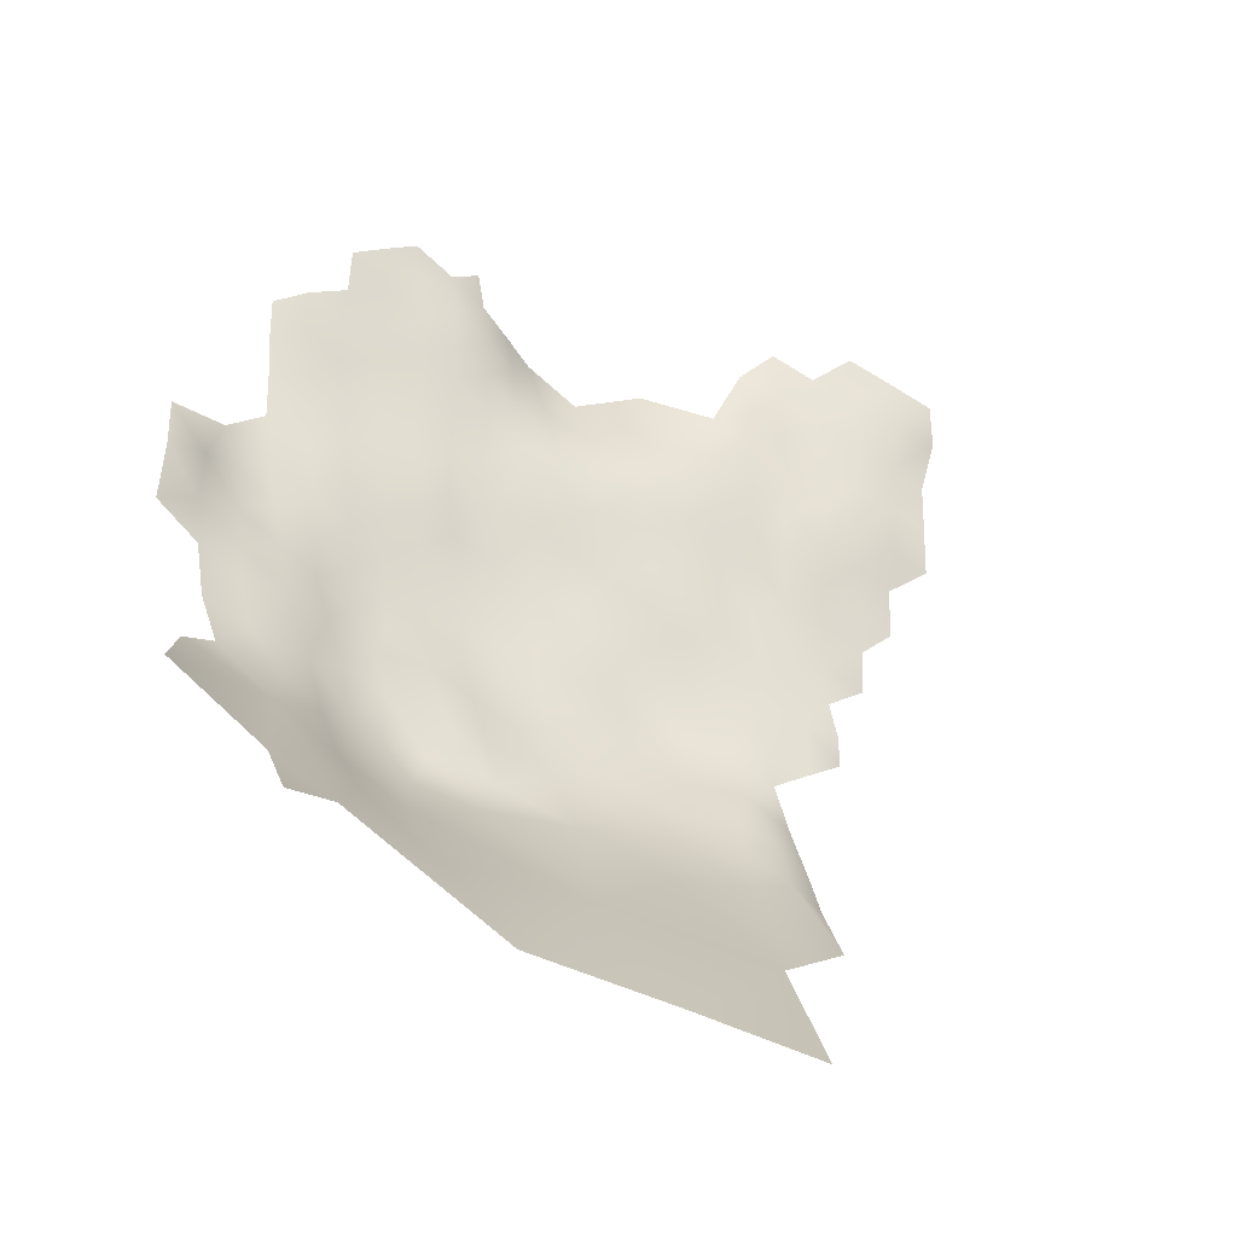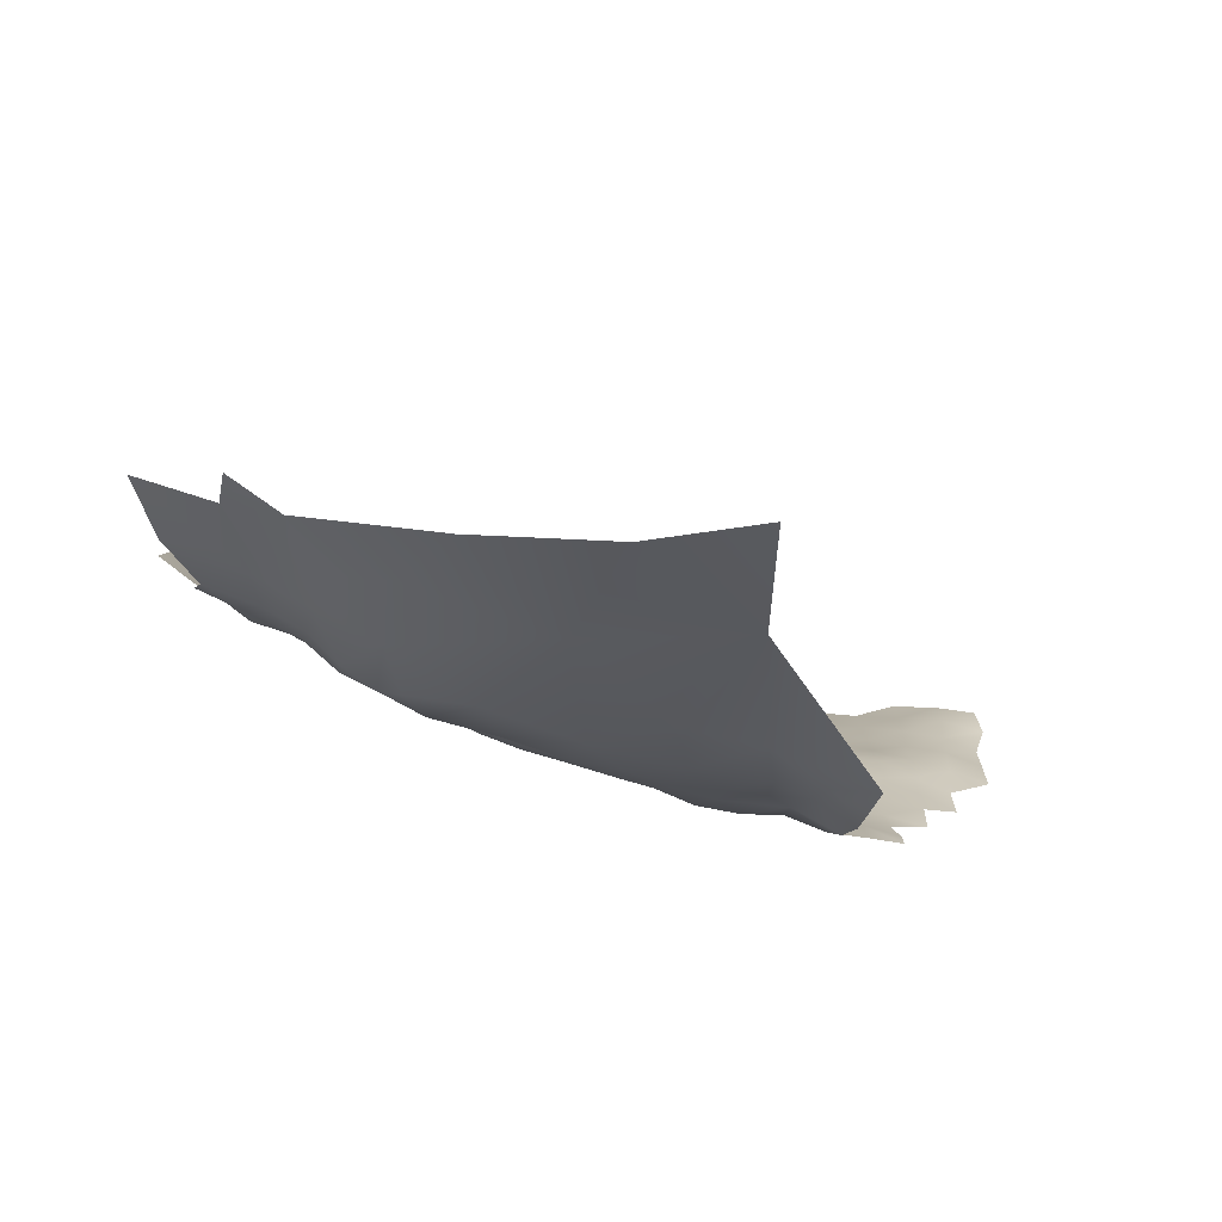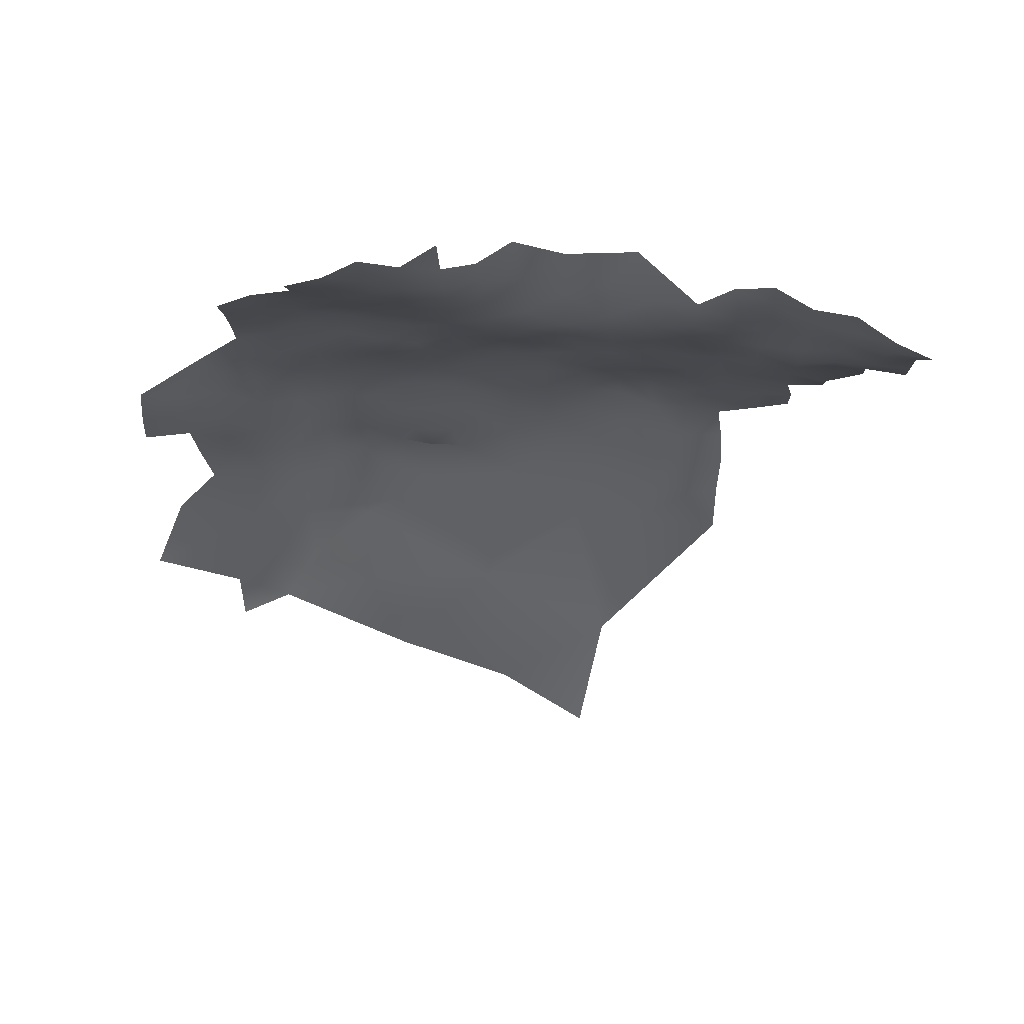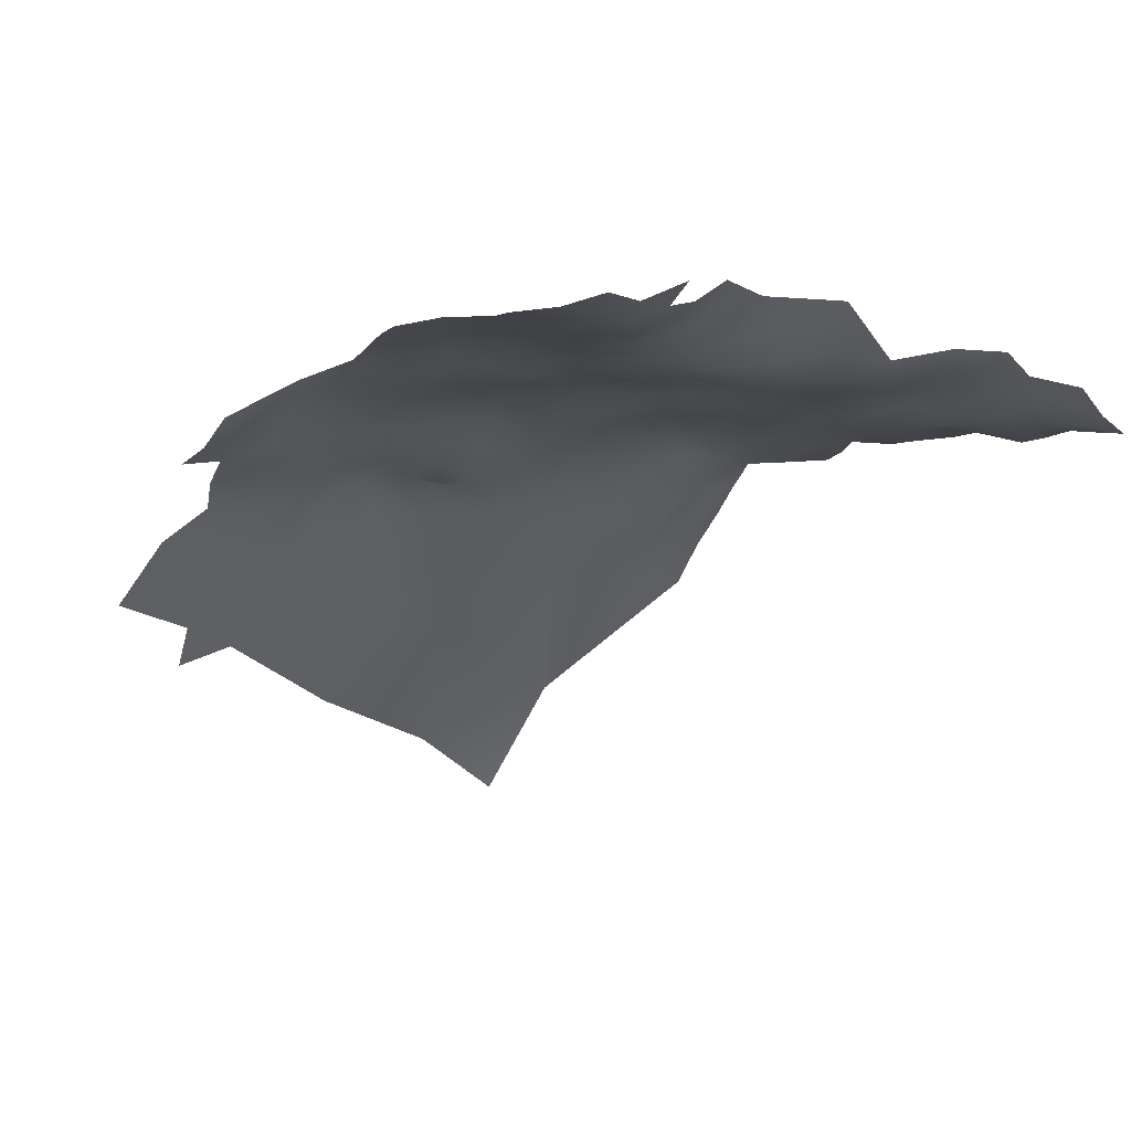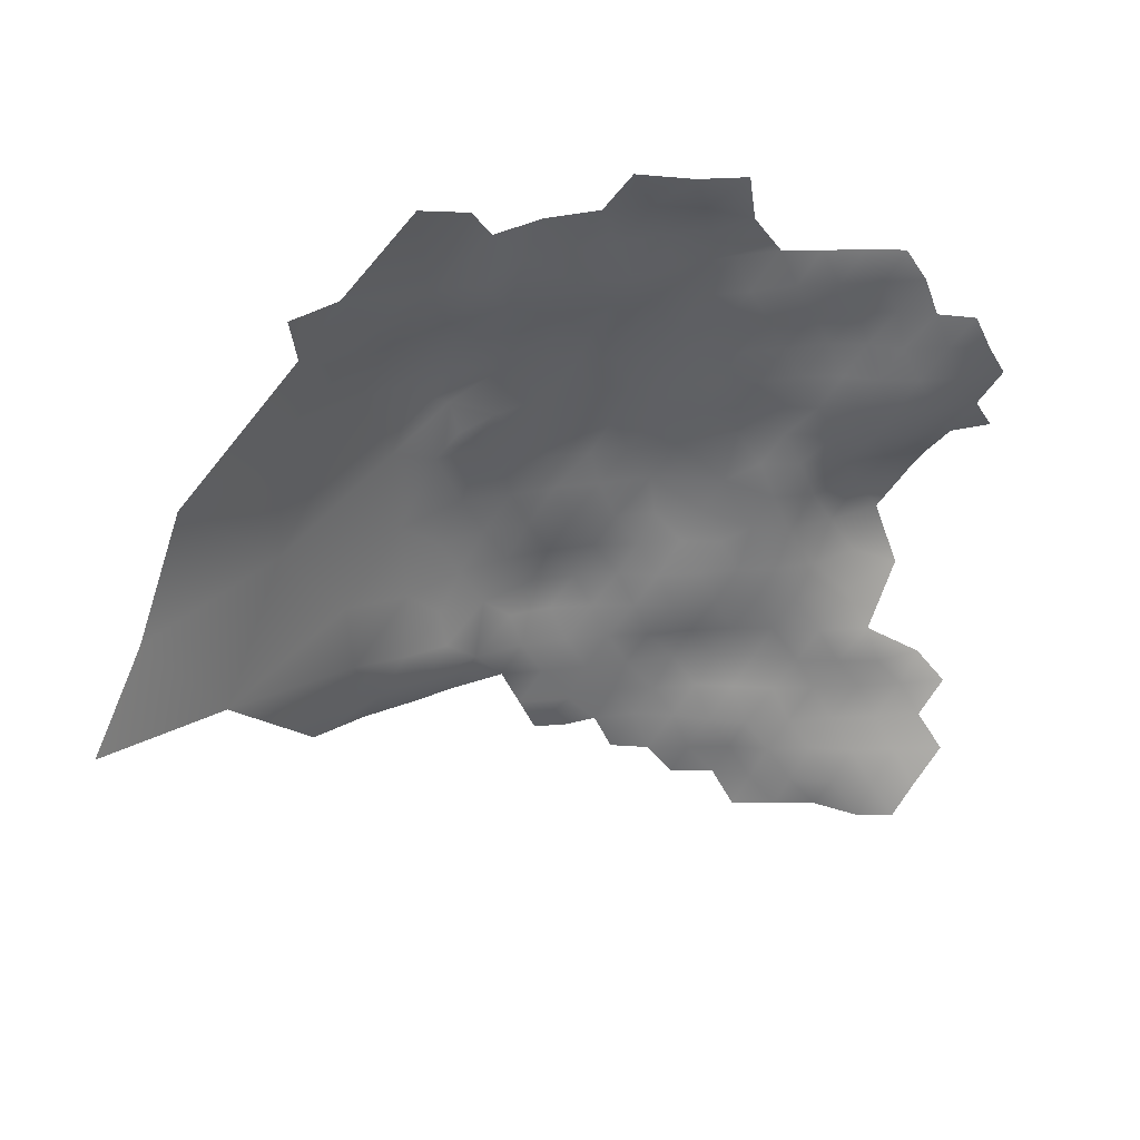
<metadata>
{"format":"obj","ext":"obj","renderer":"f3d","projection":"perspective","resolution":1024,"background":"white","views":[{"elev":-24.5,"azim":151.1,"up":"+Y"},{"elev":-73.6,"azim":163.8,"up":"+Y"},{"elev":-5.8,"azim":-176.6,"up":"+Z"},{"elev":-4.8,"azim":160.7,"up":"+Z"},{"elev":-53.4,"azim":89.4,"up":"+Z"}]}
</metadata>
<code>
v -497.5 801 -330.8
v -497.2 836.3 -328.3
v -497.2 841.4 -327.8
v -497.1 846.8 -327.1
v -501.1 843.9 -328.8
v -505.3 846.9 -330.2
v -501.1 838.5 -329.4
v -501.1 833.2 -329.6
v -505.2 841 -330.7
v -505.2 835.8 -330.9
v -509.5 838.5 -332.5
v -509.2 833.7 -332.1
v -505 830.7 -330.9
v -493.8 838.4 -327.7
v -493.2 843.3 -326.4
v -509.5 843.7 -332.3
v -501.1 827.9 -330.3
v -497 830.7 -328.8
v -514 837.1 -333
v -505 825.5 -331.2
v -509 828.4 -332.1
v -489.4 837 -326.8
v -493.4 833.5 -328.3
v -512.9 831.7 -332.1
v -512.8 826.7 -332.2
v -508.9 823.5 -331.8
v -493.1 828.5 -328.5
v -489.1 831 -327.9
v -508.8 818.9 -330.8
v -504.8 820.8 -330.8
v -500.8 818.2 -330.6
v -500.9 822.7 -330.9
v -504.9 815.7 -330.9
v -500.7 813.7 -330
v -496.5 816.3 -329.3
v -496.5 821 -329.4
v -496.7 825.8 -329.5
v -492.4 818.4 -328.4
v -492.5 823.4 -328.3
v -492.5 813.5 -328.6
v -488.5 815.6 -328.7
v -488.4 820.4 -328.3
v -488.6 810.4 -329.4
v -492.7 807.9 -329.6
v -488.7 805.6 -329.7
v -484.5 808.6 -329.1
v -484.5 813.2 -329.3
v -492.9 803 -330.3
v -488.7 800.6 -330.4
v -484.5 803.6 -329.3
v -484.4 818.3 -328.3
v -480.3 811.3 -328.7
v -480.3 816.1 -328.4
v -480.3 806.6 -328.6
v -476.1 813.9 -327.7
v -476.1 808.9 -328.2
v -488.6 825.4 -328.1
v -484.4 823 -328.2
v -484.4 827.9 -327.6
v -496.6 811.3 -329.8
v -512.9 821.5 -332.1
v -509 813.8 -330.6
v -505 810.8 -331
v -504.9 806.3 -330.7
v -500.6 809 -329.8
v -500.9 804.2 -330.4
v -496.8 806.4 -330
v -501.5 800.4 -331
v -493 797.8 -331.2
v -497.3 795.1 -331.7
v -492.9 793 -331.9
v -488.7 795.4 -331.6
v -501.3 796.9 -331.5
v -513.4 841.3 -333.6
v -484.5 798.7 -329.6
v -484.7 794 -331
v -480.5 796.5 -329.8
v -480.3 801.5 -328.9
v -476.1 798.5 -329.7
v -476.1 803.7 -328.5
v -476.1 793.6 -331.4
v -471.6 796.1 -330.7
v -471.7 800.9 -329.6
v -471.9 806.2 -328.6
v -484.5 833.9 -325.8
v -493.3 787.5 -333.9
v -462.6 839.9 -325.3
v -462.6 844.6 -324.2
v -462.6 849.4 -322.7
v -458.6 847.1 -324.5
v -454.5 849.8 -324.4
v -450.6 847.6 -325.6
v -454.6 844.9 -325.5
v -450.5 843 -325.7
v -446.5 845.7 -326
v -446.3 841.3 -325.6
v -458.7 842.3 -325.8
v -454.8 840.1 -326
v -441.8 839.7 -325.7
v -437.8 837.1 -326.4
v -454.7 835.5 -326.1
v -450.6 837.9 -326
v -458.8 837.8 -326.1
v -466.1 842.2 -323.2
v -466.4 837.8 -324.1
v -469.9 841.1 -320.6
v -470.4 834.7 -323.5
v -475.3 837.4 -321.2
v -475.1 831.7 -324.5
v -470.5 829.2 -325.9
v -466.2 832.7 -325.1
v -462.6 835.8 -325.5
v -462.4 831.1 -325.8
v -458.5 833.7 -326.1
v -454.2 831.5 -326.1
v -458.3 829 -326.4
v -454.1 826.9 -326.4
v -458.1 824.2 -326.4
v -454.2 821.9 -327.4
v -450.1 824.5 -327
v -450 829.5 -325.9
v -450.1 833.9 -325.9
v -445.9 836.9 -325.8
v -441.8 834.9 -326.3
v -445.9 832.5 -326
v -441.9 830.1 -326.9
v -437.7 832.7 -326.4
v -445.9 827.7 -326.6
v -441.8 825.4 -327.3
v -437.7 827.9 -326.9
v -450 819.7 -327.8
v -445.8 822.3 -327.8
v -441.9 820.3 -328.6
v -437.4 823.4 -327.4
v -437.4 818.2 -328.7
v -432.5 820.2 -329.3
v -470.2 824.5 -327
v -466 827.4 -326.3
v -475.1 826.7 -326.8
v -480 825.2 -327.7
v -480.1 820.8 -327.9
v -454.1 817.2 -328.1
v -457.6 819.6 -327.6
v -458.1 815.1 -327.5
v -454.2 812.6 -328
v -450.1 815 -328.2
v -446.1 817.1 -328.7
v -471.6 791.1 -332.3
v -467.2 794.2 -331.3
v -467.1 799.3 -329.7
v -480.1 829.8 -326.5
v -479.9 834.9 -323.9
v -450.2 810.1 -328.8
v -454.4 807.9 -328.6
v -450.1 805.5 -329.5
v -446.1 807.5 -329.9
v -446.1 812.1 -329.3
v -442 809.5 -330.5
v -442 814.6 -329.5
v -458.6 810.3 -327.9
v -462.7 813 -327.1
v -467.5 810.2 -327.1
v -462.9 807.5 -328
v -458.6 805.8 -328.4
v -462.9 803.1 -328.8
v -458.5 801.2 -329.4
v -454.1 803.4 -329.6
v -453.6 798.1 -331.9
v -450 801.4 -330.8
v -472.3 810.8 -327.4
v -446.1 802.9 -330.9
v -441.9 805.2 -331.7
v -458.7 796 -331.5
v -463.2 793.4 -332
v -459.4 790.8 -333.6
v -454.6 792.8 -333.8
v -448.9 793.3 -333.5
v -447.8 787.7 -335.4
v -443.9 790.9 -335.1
v -444.2 795.3 -333.7
v -443.7 785.6 -337.6
v -439.9 787.9 -339.1
v -439.6 794 -336.3
v -437.7 812.1 -330.6
v -437.8 807.1 -332.4
v -465.7 822.8 -326.9
v -461.9 825.4 -326.3
v -472 816.2 -327.1
v -476.2 818.5 -327.7
v -467.8 818.6 -327.1
v -442.4 800 -333.3
v -467.2 804.2 -328.8
v -481.4 790.9 -332.8
v -476.3 788.3 -333.9
v -461.6 819.9 -326.7
v -483.1 840.3 -321.7
v -462.8 798.3 -330
v -433.3 810.4 -331.6
v -433.7 815.3 -329.7
v -485.3 786.6 -336.1
v -471.7 786.1 -334.8
v -466.4 788.6 -333.6
v -474.4 822.2 -327.2
v -467.4 782 -337.8
v -476.9 782.5 -337.8
v -433.4 786.1 -343.7
v -440.1 782.2 -343.1
v -435.2 791.5 -339.1
v -493.5 782 -336.8
v -493 777.1 -339.9
v -492.6 771.5 -344.1
v -447.8 798.1 -332.1
v -433.2 805.4 -333.9
v -437.6 801.3 -334.7
v -432.6 800.8 -335.8
v -428.3 803.8 -335.5
v -428.6 809.1 -334.1
v -450 783.5 -337.1
v -452.8 787.5 -334.3
v -456.3 788.5 -335.1
v -456.8 781.4 -338.6
v -428.4 797.8 -337.1
v -433.4 795.9 -336.9
v -429.2 792.5 -339.3
v -425.6 819.1 -333.2
v -424.6 813.4 -335.5
v -447.1 778.6 -342.8
v -435.4 780.3 -347.4
v -440.1 777.6 -347.7
v -435.8 773.6 -353.3
v -430 777.8 -351.5
v -423.6 806.9 -336.5
v -420.9 785.5 -349.6
v -481 786 -335.5
v -429.4 814.7 -332.9
v -446.4 771 -350.9
v -459.9 785.9 -334.9
v -424.6 790.6 -343
v -429.9 773 -355.6
v -488.3 790 -334.4
v -489.1 784.5 -337.6
v -489.1 779.2 -340.6
v -482.6 776.5 -343.7
v -474.3 776 -343.5
v -484.8 782 -338.9
v -463.9 756.7 -363.6
v -462.2 769.9 -350.5
v -477.6 764 -357.3
v -474.2 752 -369.7
v -450.2 761.2 -359.1
f 66 68 1
f 112 103 87
f 105 112 87
f 37 27 18
f 144 145 142
f 143 144 142
f 124 123 125
f 87 103 97
f 98 97 103
f 112 111 113
f 151 59 140
f 129 130 126
f 67 60 65
f 23 18 27
f 95 94 96
f 95 92 94
f 124 127 100
f 117 116 118
f 101 103 114
f 101 98 103
f 102 98 101
f 46 52 47
f 46 54 52
f 120 119 131
f 145 146 142
f 129 126 128
f 140 59 58
f 115 121 122
f 141 51 53
f 114 103 112
f 119 143 142
f 141 140 58
f 141 58 51
f 11 74 19
f 92 93 94
f 134 130 129
f 59 57 58
f 147 131 146
f 3 2 14
f 52 54 56
f 60 34 65
f 115 116 117
f 114 112 113
f 30 31 32
f 121 115 117
f 158 157 156
f 160 164 154
f 186 187 138
f 36 35 38
f 154 153 145
f 97 98 93
f 28 23 27
f 28 22 23
f 101 115 122
f 101 122 102
f 10 13 8
f 34 31 33
f 38 41 42
f 38 40 41
f 155 154 167
f 155 153 154
f 55 188 189
f 123 99 96
f 43 46 47
f 172 158 156
f 72 69 71
f 114 115 101
f 44 45 43
f 37 36 39
f 88 87 97
f 84 170 56
f 147 157 159
f 23 22 14
f 23 14 2
f 114 116 115
f 78 50 75
f 78 75 77
f 125 128 126
f 58 57 42
f 58 42 51
f 35 31 34
f 158 159 157
f 142 146 131
f 142 131 119
f 124 125 126
f 35 40 38
f 156 157 153
f 156 153 155
f 124 99 123
f 139 203 137
f 186 195 187
f 20 30 32
f 172 156 171
f 120 131 132
f 91 93 92
f 91 90 93
f 90 88 97
f 90 97 93
f 116 114 113
f 21 24 25
f 69 70 71
f 48 45 44
f 48 49 45
f 63 33 62
f 51 42 41
f 26 29 30
f 26 30 20
f 126 130 127
f 126 127 124
f 163 164 160
f 163 161 162
f 163 160 161
f 38 39 36
f 160 145 144
f 160 154 145
f 197 166 165
f 21 26 20
f 89 88 90
f 171 155 169
f 171 156 155
f 39 42 57
f 39 38 42
f 164 165 166
f 164 163 165
f 61 29 26
f 148 149 82
f 177 180 212
f 184 159 158
f 135 199 136
f 67 66 1
f 99 124 100
f 157 147 146
f 10 7 9
f 8 7 10
f 81 148 82
f 79 82 83
f 79 81 82
f 153 157 146
f 153 146 145
f 78 80 54
f 169 155 167
f 121 125 122
f 121 128 125
f 26 21 25
f 4 3 15
f 8 13 17
f 11 16 74
f 123 122 125
f 123 102 122
f 43 47 41
f 49 75 50
f 49 50 45
f 52 55 53
f 52 56 55
f 187 118 116
f 80 84 56
f 80 56 54
f 40 43 41
f 137 138 110
f 137 186 138
f 39 27 37
f 17 37 18
f 17 18 8
f 46 43 45
f 46 45 50
f 167 154 164
f 167 164 166
f 119 120 117
f 119 117 118
f 13 20 17
f 13 21 20
f 53 189 141
f 53 55 189
f 69 49 48
f 98 94 93
f 5 3 4
f 105 111 112
f 105 107 111
f 104 105 87
f 104 87 88
f 79 78 77
f 170 55 56
f 67 48 44
f 67 1 48
f 191 172 171
f 66 67 65
f 7 2 3
f 132 131 147
f 21 12 24
f 192 165 163
f 77 75 76
f 161 160 144
f 60 67 44
f 133 132 147
f 54 46 50
f 54 50 78
f 110 139 137
f 53 47 52
f 60 35 34
f 60 40 35
f 62 33 29
f 177 178 179
f 177 179 180
f 13 10 12
f 13 12 21
f 14 15 3
f 133 129 132
f 138 113 111
f 185 158 172
f 185 184 158
f 72 49 69
f 11 12 10
f 51 47 53
f 51 41 47
f 150 83 82
f 150 82 149
f 120 121 117
f 5 7 3
f 5 9 7
f 8 2 7
f 79 80 78
f 30 29 33
f 30 33 31
f 173 174 175
f 242 245 241
f 83 80 79
f 83 84 80
f 11 9 16
f 11 10 9
f 143 119 118
f 12 11 19
f 17 20 32
f 61 26 25
f 19 24 12
f 36 31 35
f 36 32 31
f 213 216 217
f 222 215 223
f 183 180 179
f 194 81 193
f 195 143 118
f 195 118 187
f 102 94 98
f 81 79 77
f 194 148 81
f 173 166 197
f 215 216 213
f 192 83 150
f 192 84 83
f 234 194 193
f 212 171 169
f 120 128 121
f 181 179 178
f 106 105 104
f 235 226 225
f 168 212 169
f 165 192 150
f 165 150 197
f 198 184 185
f 198 185 213
f 241 200 240
f 224 222 223
f 132 129 128
f 132 128 120
f 133 147 159
f 69 48 1
f 162 192 163
f 134 135 136
f 64 65 63
f 64 66 65
f 109 139 110
f 198 213 217
f 1 68 73
f 34 63 65
f 34 33 63
f 168 169 167
f 176 173 175
f 176 168 173
f 110 138 111
f 175 237 220
f 28 57 59
f 102 123 96
f 102 96 94
f 110 107 109
f 110 111 107
f 151 140 139
f 72 76 75
f 72 75 49
f 137 190 186
f 174 173 197
f 109 151 139
f 176 175 220
f 134 129 133
f 134 133 135
f 141 189 203
f 170 188 55
f 209 242 241
f 209 210 242
f 202 149 148
f 202 174 149
f 217 216 232
f 37 32 36
f 37 17 32
f 152 151 109
f 245 200 241
f 148 201 202
f 148 194 201
f 195 144 143
f 27 57 28
f 27 39 57
f 85 22 28
f 184 198 199
f 2 18 23
f 2 8 18
f 204 202 201
f 168 166 173
f 168 167 166
f 176 220 219
f 9 5 6
f 9 6 16
f 203 189 188
f 213 185 214
f 213 214 215
f 108 109 107
f 108 152 109
f 193 77 76
f 193 81 77
f 85 151 152
f 214 172 191
f 214 185 172
f 224 223 208
f 44 43 40
f 44 40 60
f 140 141 203
f 140 203 139
f 197 150 149
f 197 149 174
f 218 178 219
f 195 186 190
f 135 133 159
f 207 229 228
f 187 113 138
f 187 116 113
f 1 70 69
f 1 73 70
f 206 207 228
f 235 198 217
f 235 199 198
f 162 170 84
f 162 84 192
f 241 86 209
f 241 240 86
f 239 231 230
f 182 179 181
f 182 183 179
f 182 208 183
f 177 219 178
f 177 176 219
f 71 240 72
f 71 86 240
f 205 194 234
f 205 201 194
f 207 206 182
f 226 235 217
f 222 216 215
f 85 28 59
f 85 59 151
f 191 171 212
f 191 212 180
f 183 208 223
f 106 107 105
f 106 108 107
f 193 200 234
f 168 176 177
f 168 177 212
f 206 208 182
f 190 203 188
f 190 137 203
f 240 76 72
f 227 229 207
f 135 184 199
f 135 159 184
f 243 245 242
f 245 234 200
f 195 161 144
f 196 85 152
f 204 237 202
f 214 223 215
f 235 136 199
f 226 217 232
f 161 195 190
f 237 219 220
f 183 191 180
f 193 76 240
f 193 240 200
f 221 219 237
f 175 174 202
f 175 202 237
f 183 223 214
f 183 214 191
f 162 188 170
f 22 15 14
f 181 207 182
f 205 234 245
f 211 242 210
f 230 231 228
f 230 228 229
f 225 136 235
f 205 204 201
f 162 161 190
f 162 190 188
f 196 22 85
f 243 205 245
f 243 244 205
f 204 221 237
f 206 224 208
f 196 152 108
f 227 236 229
f 244 204 205
f 227 207 181
f 236 230 229
f 243 242 211
f 206 238 224
f 206 228 231
f 227 178 218
f 227 181 178
f 246 248 249
f 246 247 248
f 247 246 250
f 247 250 236
f 248 247 244
f 248 244 243
f 250 230 236
f 248 243 211
f 247 204 244
f 247 221 204
f 247 236 227
f 247 227 221
f 221 218 219
f 218 221 227
f 206 233 238
f 233 206 231

</code>
